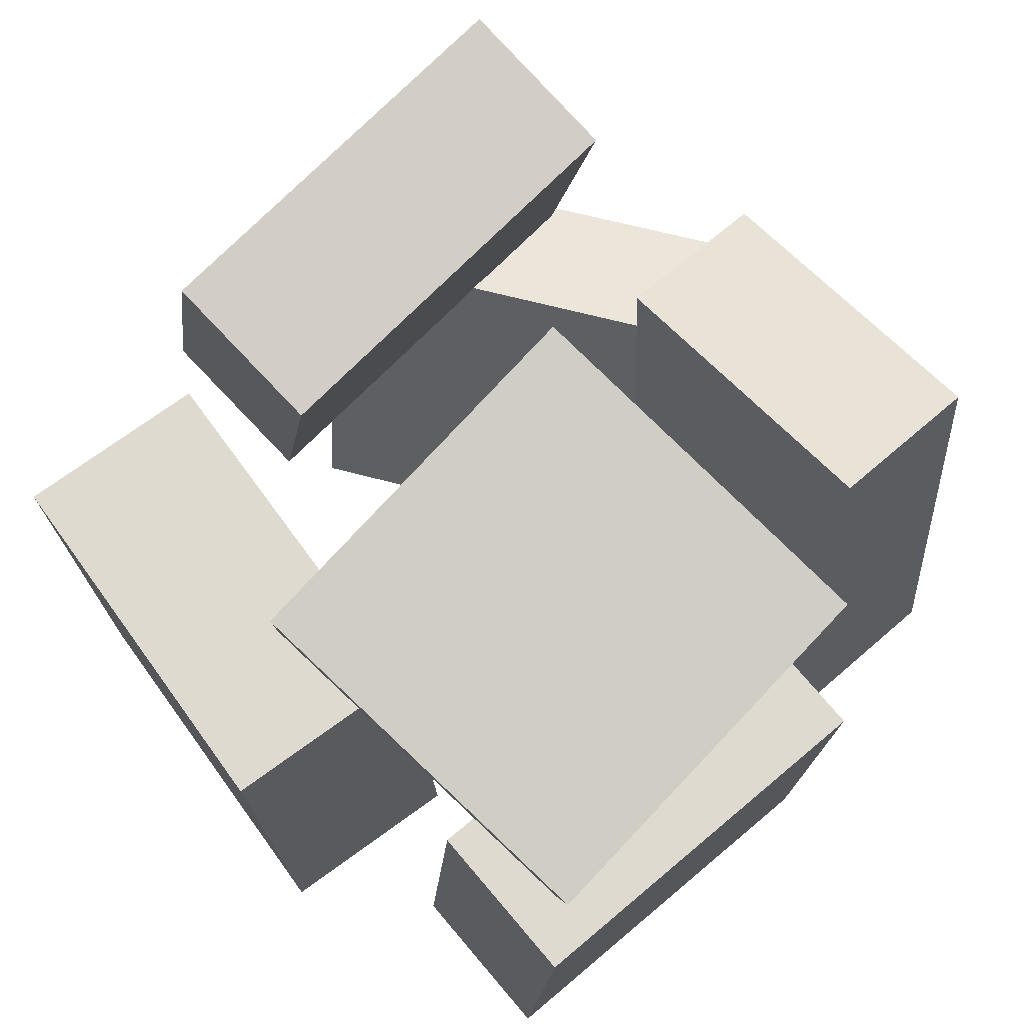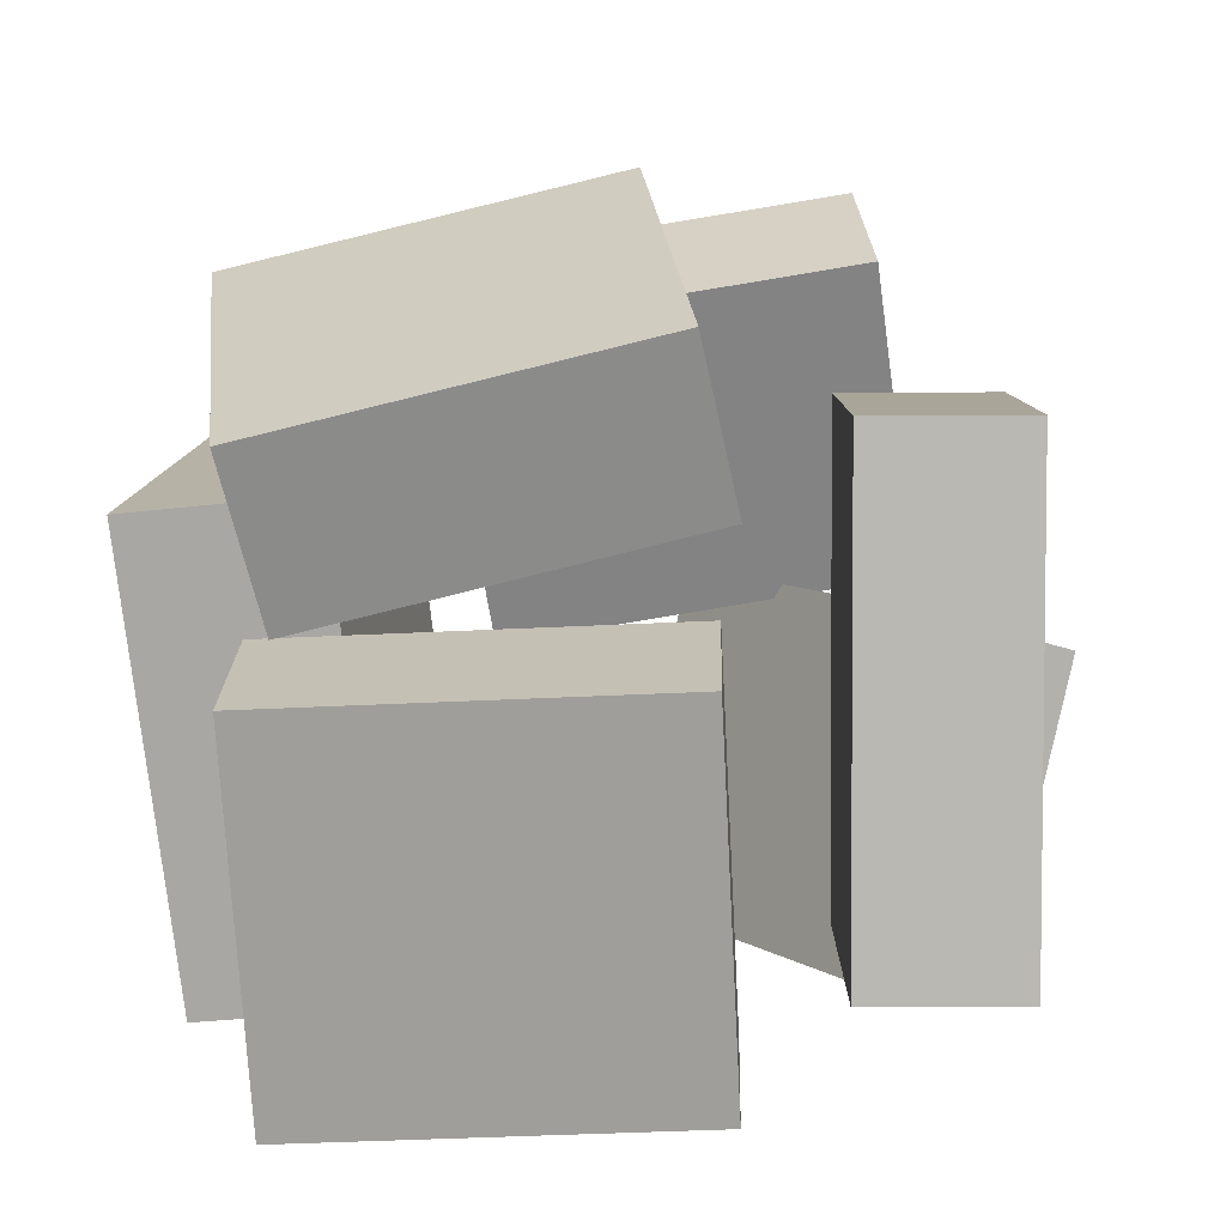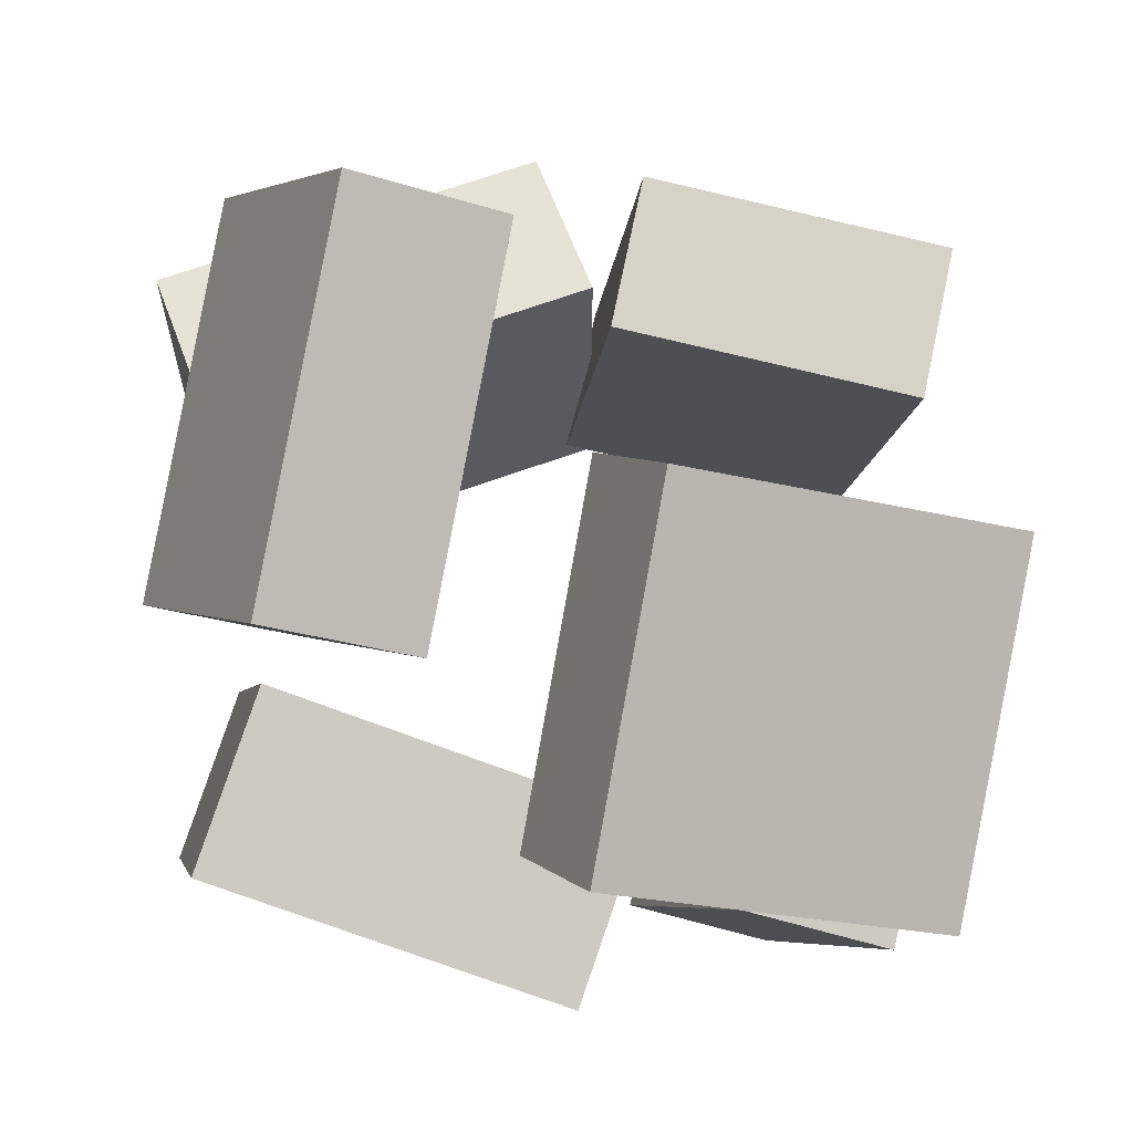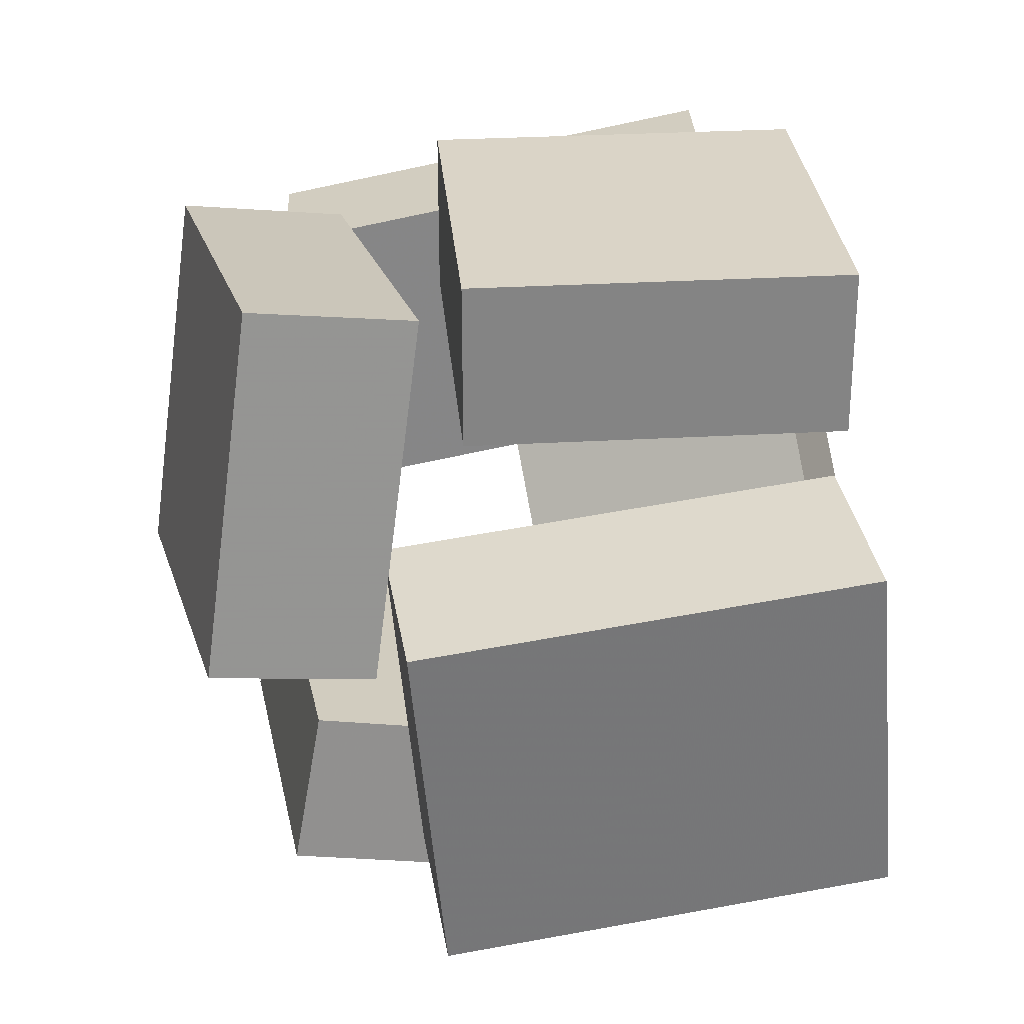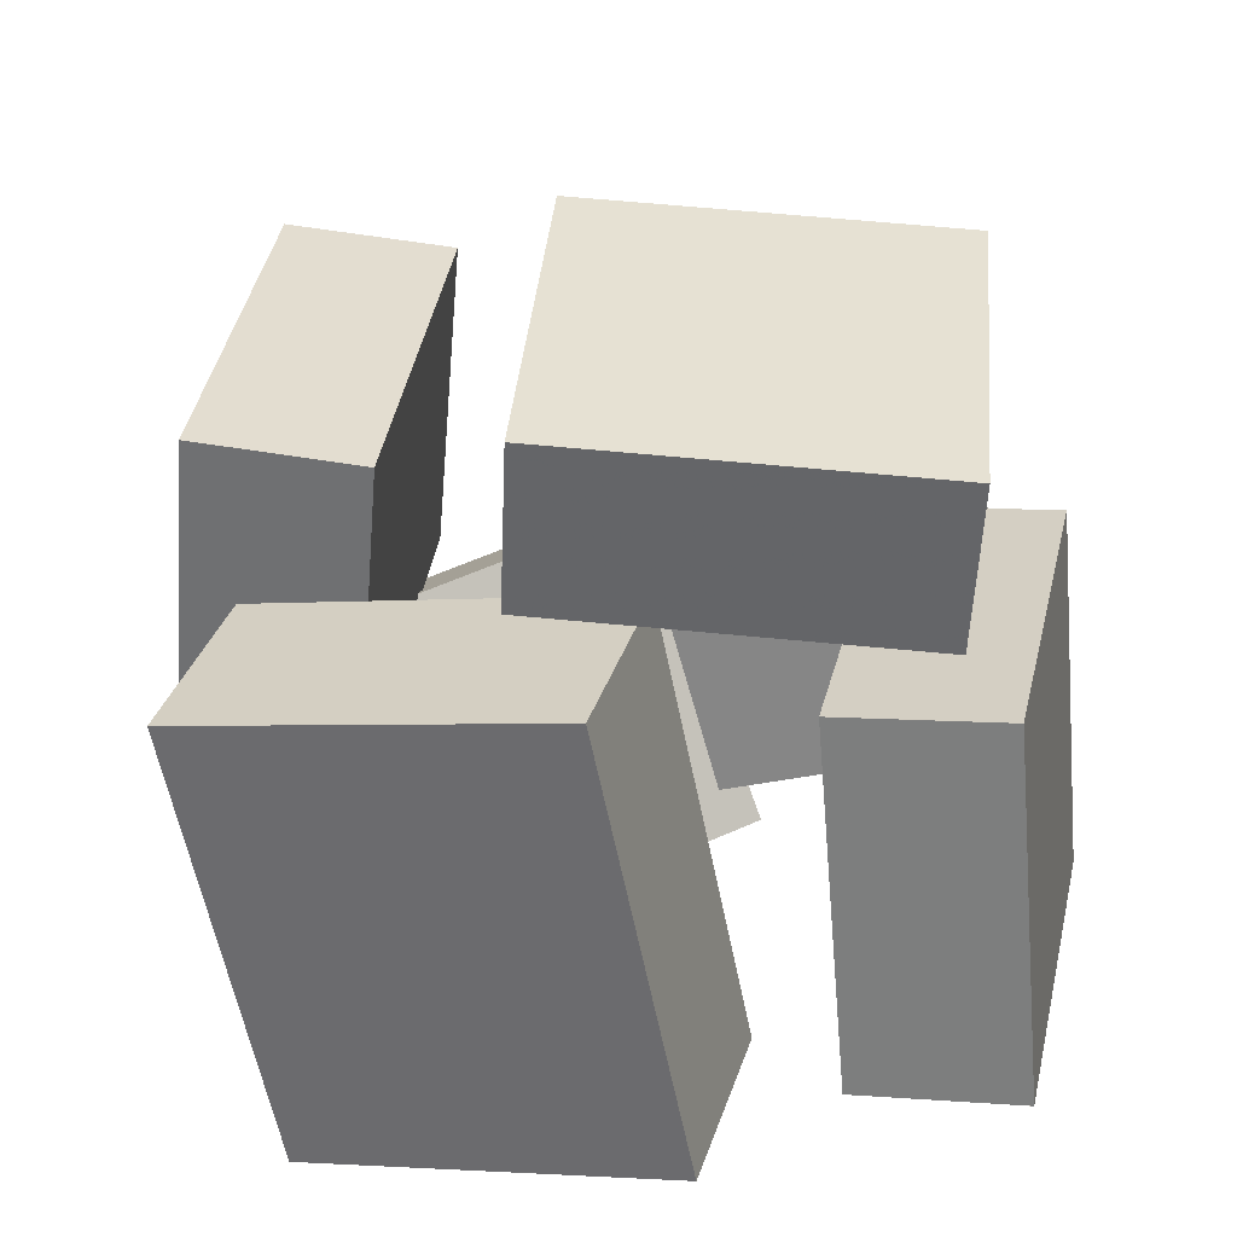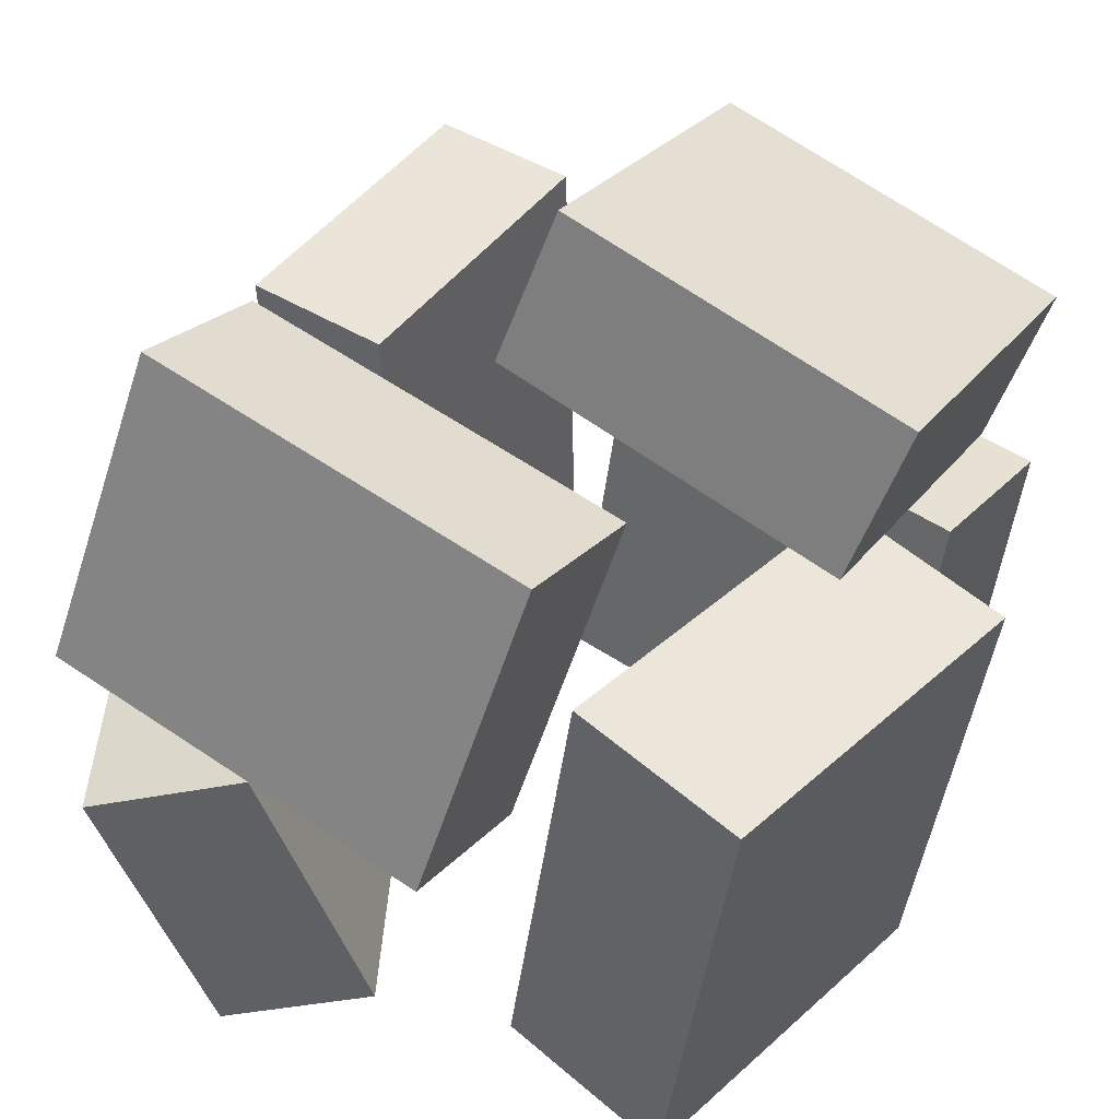
<metadata>
{"format":"obj","ext":"obj","renderer":"f3d","projection":"perspective","resolution":1024,"background":"white","views":[{"elev":63.0,"azim":-143.8,"up":"+Y"},{"elev":10.1,"azim":-101.2,"up":"+Y"},{"elev":-10.9,"azim":172.3,"up":"+Z"},{"elev":-73.8,"azim":-80.8,"up":"+Z"},{"elev":-67.3,"azim":-167.1,"up":"+Z"},{"elev":44.0,"azim":113.7,"up":"+Y"}]}
</metadata>
<code>
v 0.383 -0.05441 -0.07164
v 0.2796 0.0436 0.519
v 0.2353 0.4054 -0.1738
v 0.132 0.5034 0.4169
v 0.6191 0.02755 -0.04394
v 0.5157 0.1256 0.5467
v 0.4714 0.4874 -0.1461
v 0.3681 0.5854 0.4446
f 1.0 7.0 5.0
f 1.0 3.0 7.0
f 1.0 4.0 3.0
f 1.0 2.0 4.0
f 3.0 8.0 7.0
f 3.0 4.0 8.0
f 5.0 7.0 8.0
f 5.0 8.0 6.0
f 1.0 5.0 6.0
f 1.0 6.0 2.0
f 2.0 6.0 8.0
f 2.0 8.0 4.0
v -0.5132 0.3656 0.4399
v -0.07105 0.3444 0.5339
v -0.4661 0.3642 0.2182
v -0.02397 0.3429 0.3122
v -0.5466 -0.3423 0.4374
v -0.1045 -0.3636 0.5314
v -0.4995 -0.3438 0.2157
v -0.05741 -0.365 0.3097
f 9.0 15.0 13.0
f 9.0 11.0 15.0
f 9.0 12.0 11.0
f 9.0 10.0 12.0
f 11.0 16.0 15.0
f 11.0 12.0 16.0
f 13.0 15.0 16.0
f 13.0 16.0 14.0
f 9.0 13.0 14.0
f 9.0 14.0 10.0
f 10.0 14.0 16.0
f 10.0 16.0 12.0
v -0.5417 -0.4722 0.07107
v -0.3072 -0.4347 0.1246
v -0.6189 0.07389 0.02652
v -0.3844 0.1114 0.08006
v -0.4091 -0.4993 -0.4906
v -0.1746 -0.4618 -0.4371
v -0.4864 0.04682 -0.5352
v -0.2518 0.08435 -0.4816
f 17.0 23.0 21.0
f 17.0 19.0 23.0
f 17.0 20.0 19.0
f 17.0 18.0 20.0
f 19.0 24.0 23.0
f 19.0 20.0 24.0
f 21.0 23.0 24.0
f 21.0 24.0 22.0
f 17.0 21.0 22.0
f 17.0 22.0 18.0
f 18.0 22.0 24.0
f 18.0 24.0 20.0
v -0.0661 -0.447 -0.28
v 0.4692 -0.4106 -0.1054
v -0.0844 0.2355 -0.3664
v 0.4509 0.2719 -0.1918
v 0.02226 -0.4781 -0.5444
v 0.5576 -0.4417 -0.3698
v 0.003962 0.2043 -0.6308
v 0.5393 0.2408 -0.4562
f 25.0 31.0 29.0
f 25.0 27.0 31.0
f 25.0 28.0 27.0
f 25.0 26.0 28.0
f 27.0 32.0 31.0
f 27.0 28.0 32.0
f 29.0 31.0 32.0
f 29.0 32.0 30.0
f 25.0 29.0 30.0
f 25.0 30.0 26.0
f 26.0 30.0 32.0
f 26.0 32.0 28.0
v 0.5365 0.02449 0.2481
v 0.4699 -0.4557 0.114
v -0.04107 0.04635 0.4569
v -0.1077 -0.4339 0.3228
v 0.614 -0.04827 0.4701
v 0.5473 -0.5285 0.3359
v 0.0364 -0.02641 0.6789
v -0.03028 -0.5066 0.5447
f 33.0 39.0 37.0
f 33.0 35.0 39.0
f 33.0 36.0 35.0
f 33.0 34.0 36.0
f 35.0 40.0 39.0
f 35.0 36.0 40.0
f 37.0 39.0 40.0
f 37.0 40.0 38.0
f 33.0 37.0 38.0
f 33.0 38.0 34.0
f 34.0 38.0 40.0
f 34.0 40.0 36.0
v -0.4373 0.117 -0.4662
v -0.52 0.2486 0.07242
v -0.501 0.3502 -0.533
v -0.5836 0.4819 0.005631
v 0.0942 0.2743 -0.4232
v 0.01157 0.406 0.1155
v 0.03058 0.5075 -0.4899
v -0.05205 0.6392 0.04871
f 41.0 47.0 45.0
f 41.0 43.0 47.0
f 41.0 44.0 43.0
f 41.0 42.0 44.0
f 43.0 48.0 47.0
f 43.0 44.0 48.0
f 45.0 47.0 48.0
f 45.0 48.0 46.0
f 41.0 45.0 46.0
f 41.0 46.0 42.0
f 42.0 46.0 48.0
f 42.0 48.0 44.0

</code>
